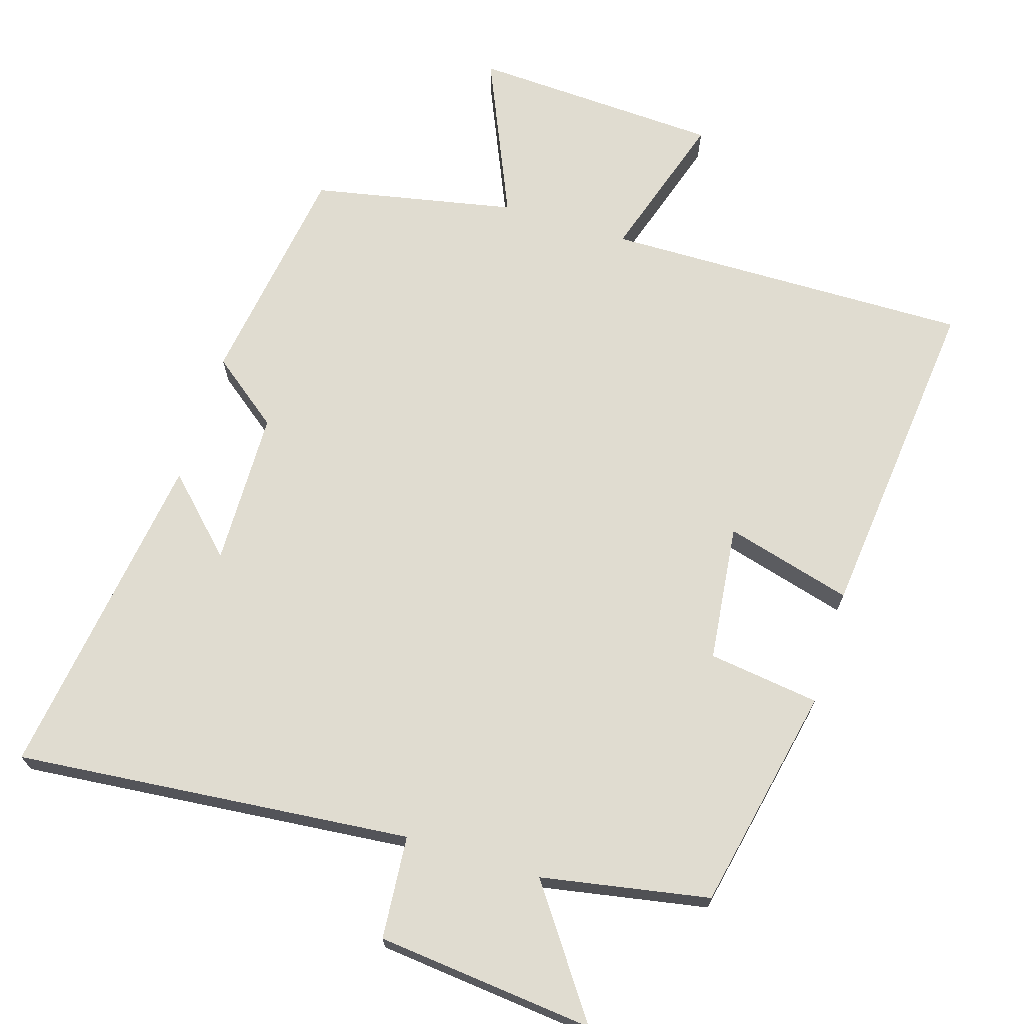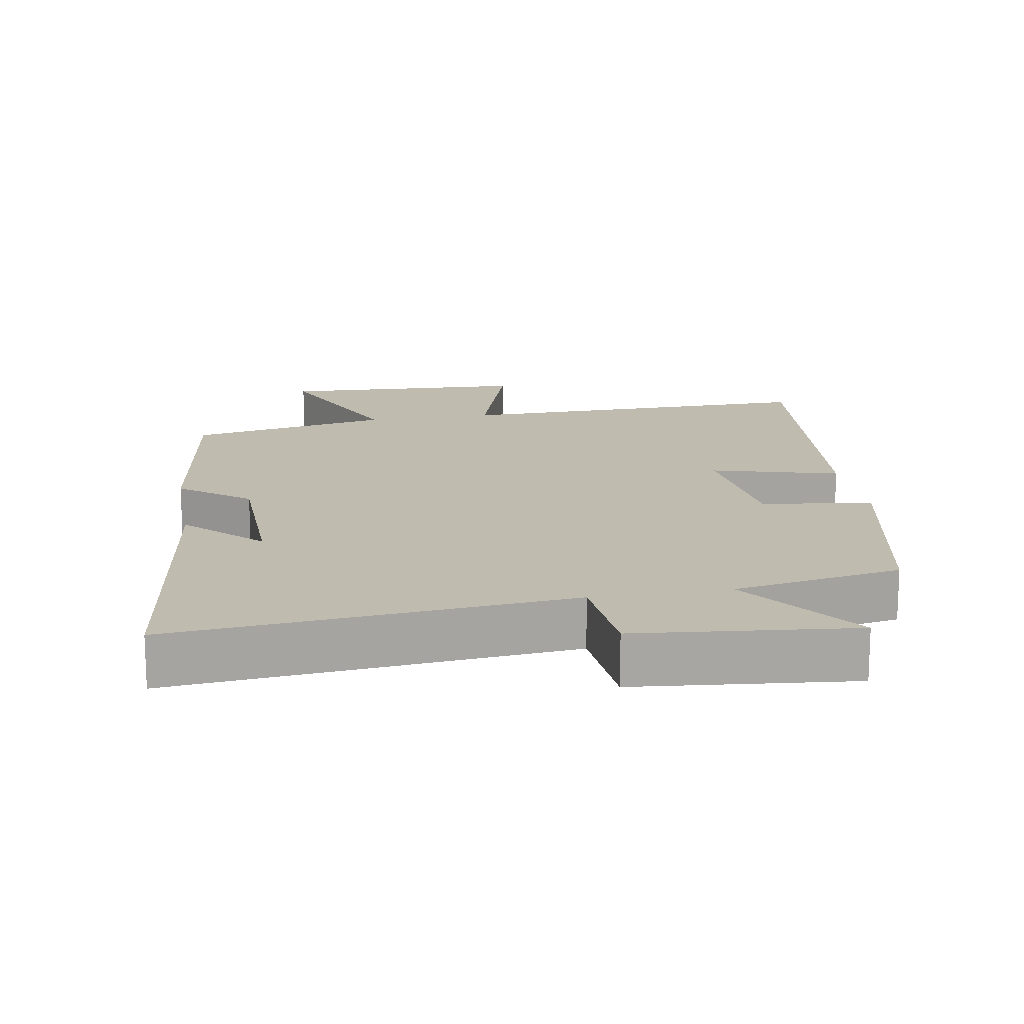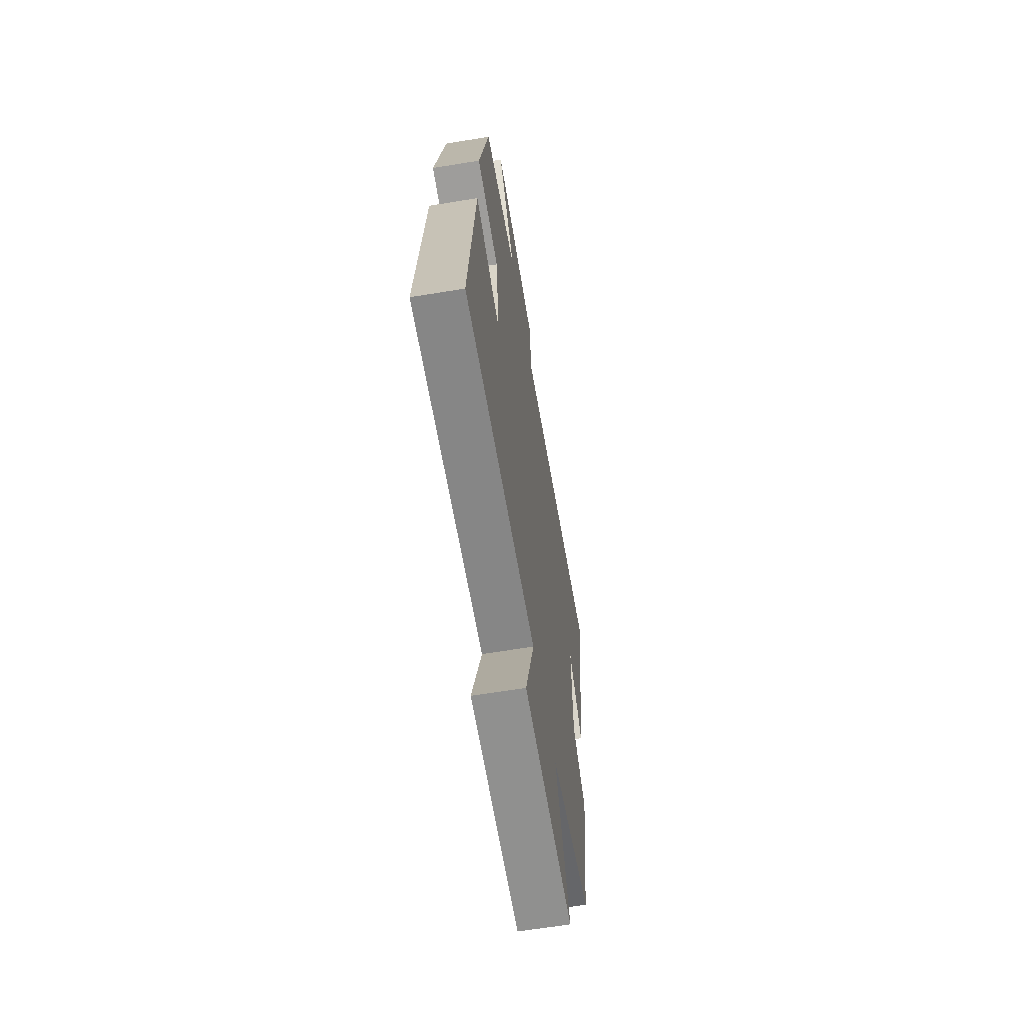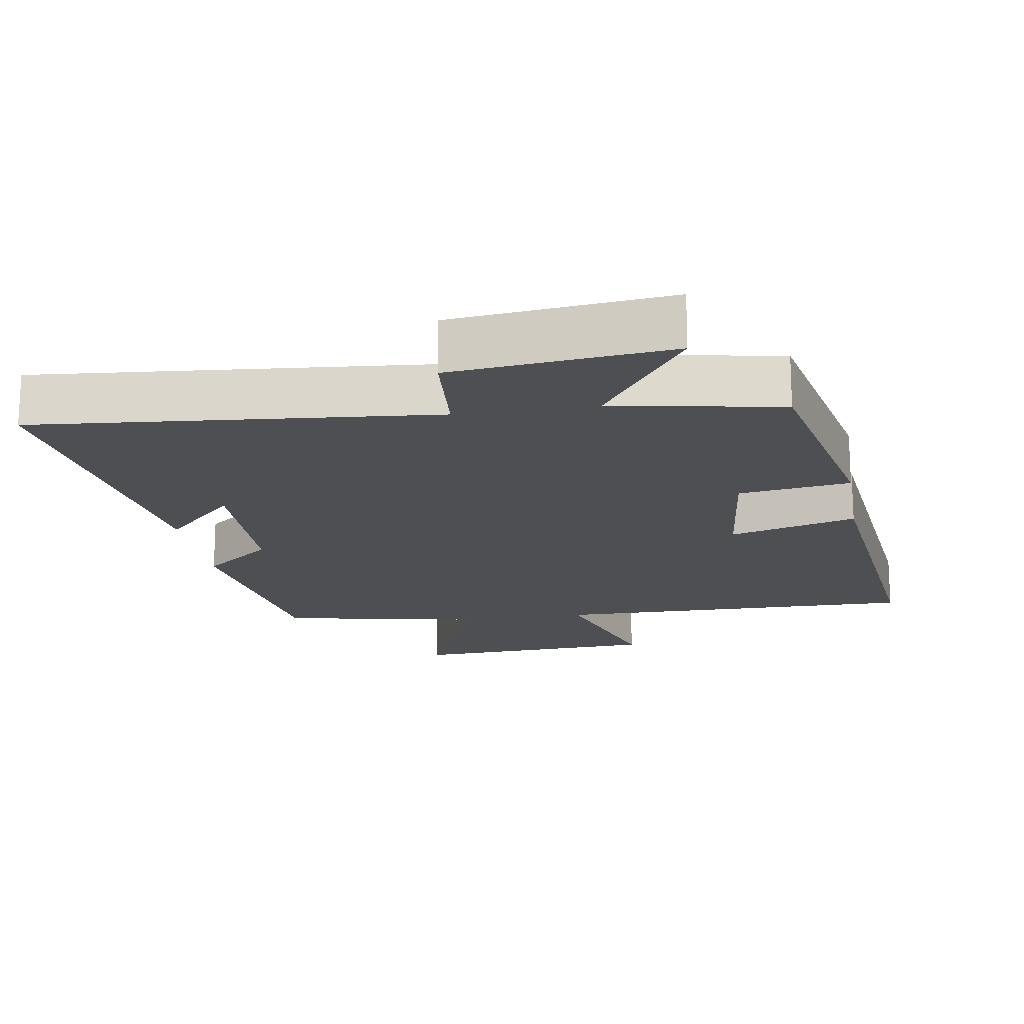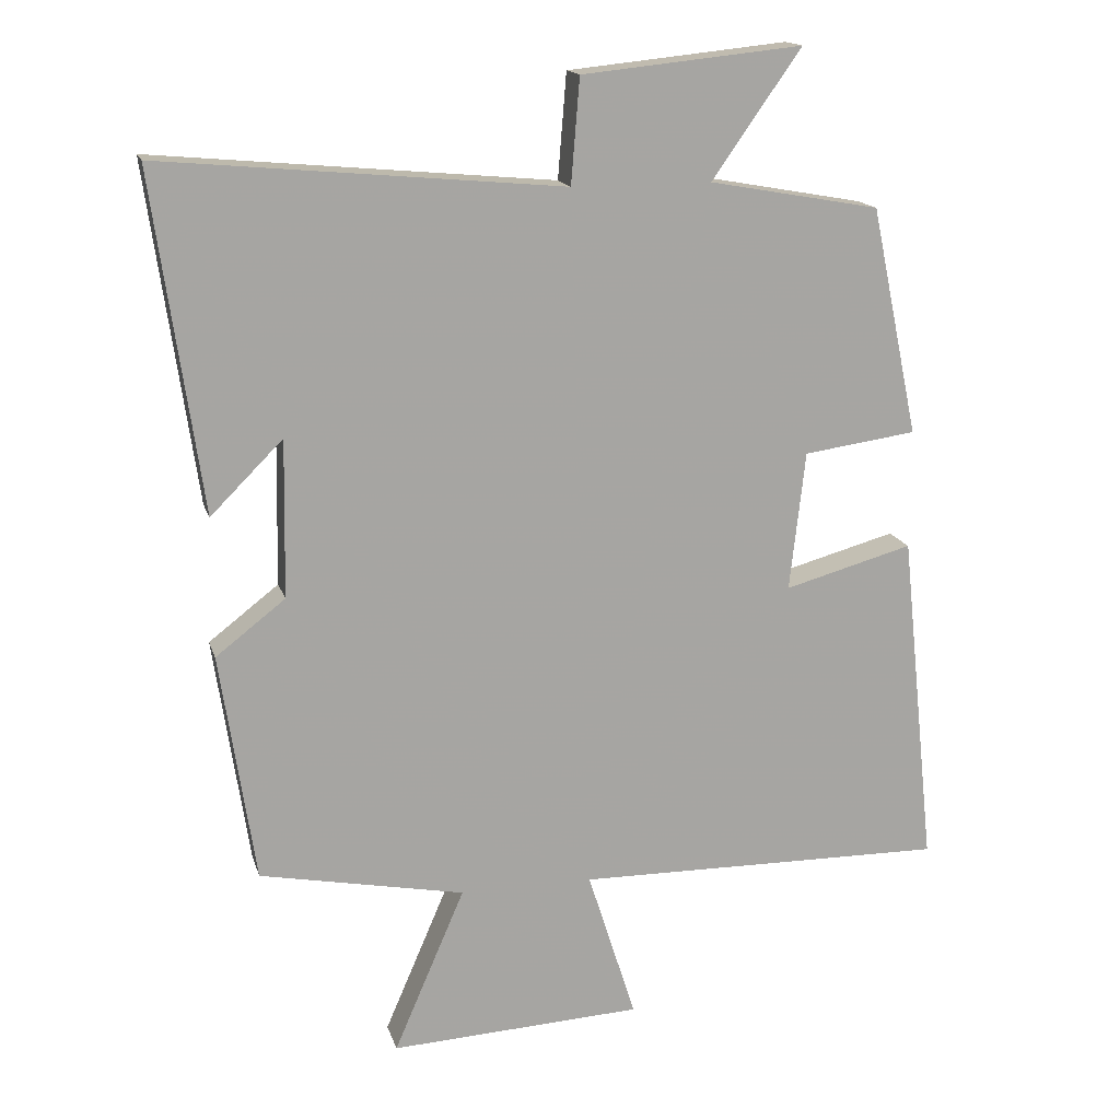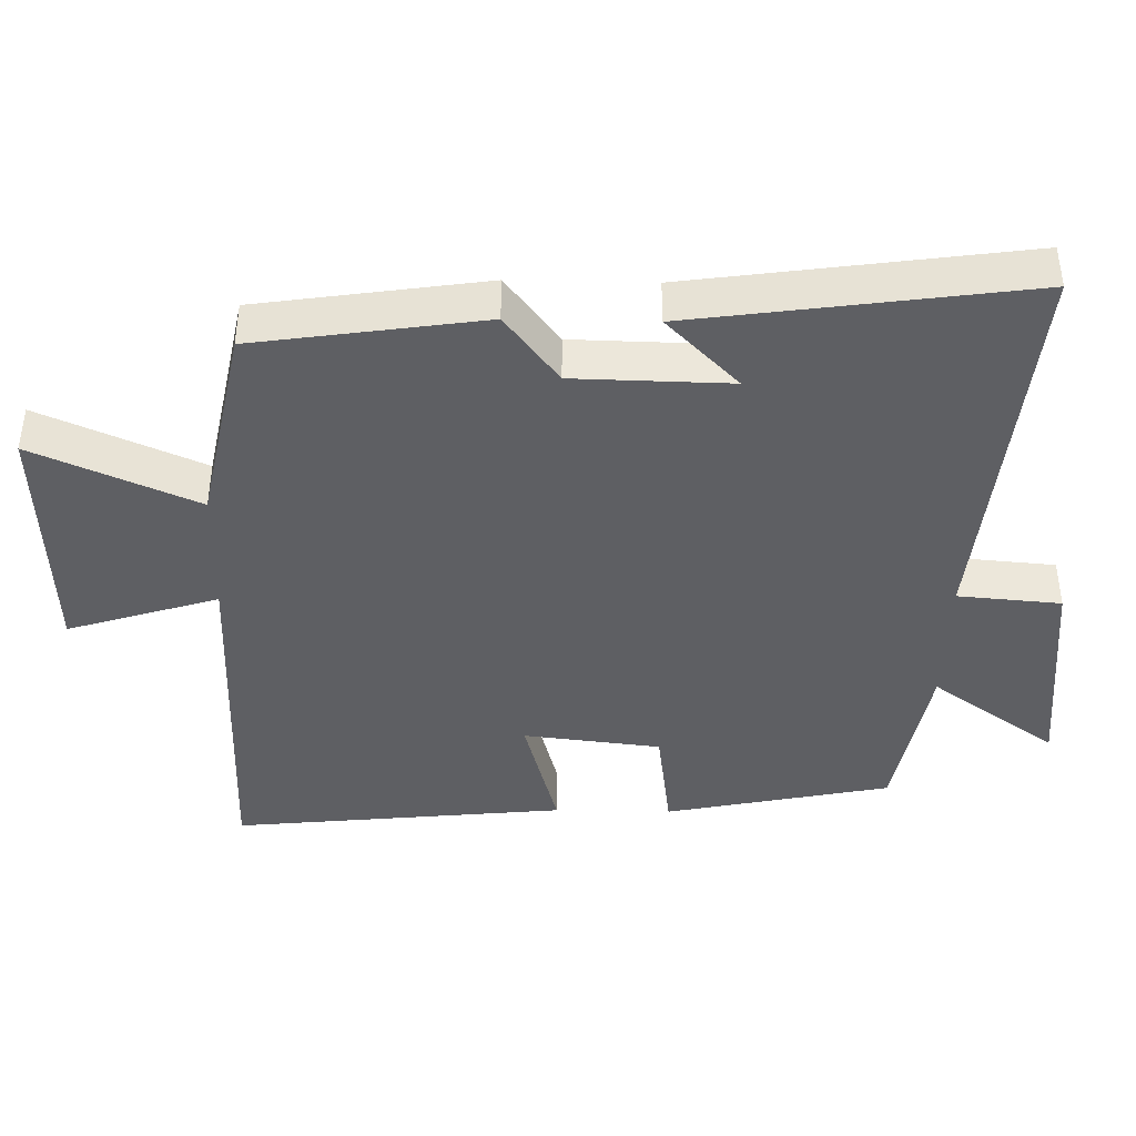
<metadata>
{"format":"obj","ext":"obj","renderer":"f3d","projection":"perspective","resolution":1024,"background":"white","views":[{"elev":69.5,"azim":17.1,"up":"+Y"},{"elev":16.1,"azim":-9.9,"up":"+Y"},{"elev":-62.8,"azim":99.5,"up":"+Z"},{"elev":-17.8,"azim":9.3,"up":"+Y"},{"elev":15.9,"azim":-14.5,"up":"+Z"},{"elev":-41.5,"azim":-91.3,"up":"+Y"}]}
</metadata>
<code>
v 0.55 0.07 -0.507
v 0.026 0.07 -0.5
v 0.094 0.07 -0.714
v -0.262 0.07 -0.732
v -0.162 0.07 -0.5
v -0.451 0.07 -0.443
v -0.5 0.07 -0.119
v -0.402 0.07 -0.043
v -0.398 0.07 0.179
v -0.5 0.07 0.077
v -0.568 0.07 0.552
v -0.003 0.07 0.5
v 0.009 0.07 0.647
v 0.319 0.07 0.679
v 0.193 0.07 0.5
v 0.433 0.07 0.457
v 0.5 0.07 0.136
v 0.341 0.07 0.114
v 0.319 0.07 -0.082
v 0.5 0.07 -0.032
v 0.55 0 -0.507
v 0.026 0 -0.5
v 0.094 0 -0.714
v -0.262 0 -0.732
v -0.162 0 -0.5
v -0.451 0 -0.443
v -0.5 0 -0.119
v -0.402 0 -0.043
v -0.398 0 0.179
v -0.5 0 0.077
v -0.568 0 0.552
v -0.003 0 0.5
v 0.009 0 0.647
v 0.319 0 0.679
v 0.193 0 0.5
v 0.433 0 0.457
v 0.5 0 0.136
v 0.341 0 0.114
v 0.319 0 -0.082
v 0.5 0 -0.032
f 19 20 1 2
f 18 19 2
f 15 16 17 18
f 15 18 2
f 12 13 14 15
f 12 15 2
f 11 12 2
f 9 10 11
f 9 11 2 3
f 8 9 3
f 5 6 7 8
f 5 8 3
f 3 4 5
f 22 21 40 39
f 22 39 38
f 38 37 36 35
f 22 38 35
f 35 34 33 32
f 22 35 32
f 22 32 31
f 31 30 29
f 23 22 31 29
f 23 29 28
f 28 27 26 25
f 23 28 25
f 25 24 23
f 1 21 22 2
f 2 22 23 3
f 3 23 24 4
f 4 24 25 5
f 5 25 26 6
f 6 26 27 7
f 7 27 28 8
f 8 28 29 9
f 9 29 30 10
f 10 30 31 11
f 11 31 32 12
f 12 32 33 13
f 13 33 34 14
f 14 34 35 15
f 15 35 36 16
f 16 36 37 17
f 17 37 38 18
f 18 38 39 19
f 19 39 40 20
f 20 40 21 1

</code>
